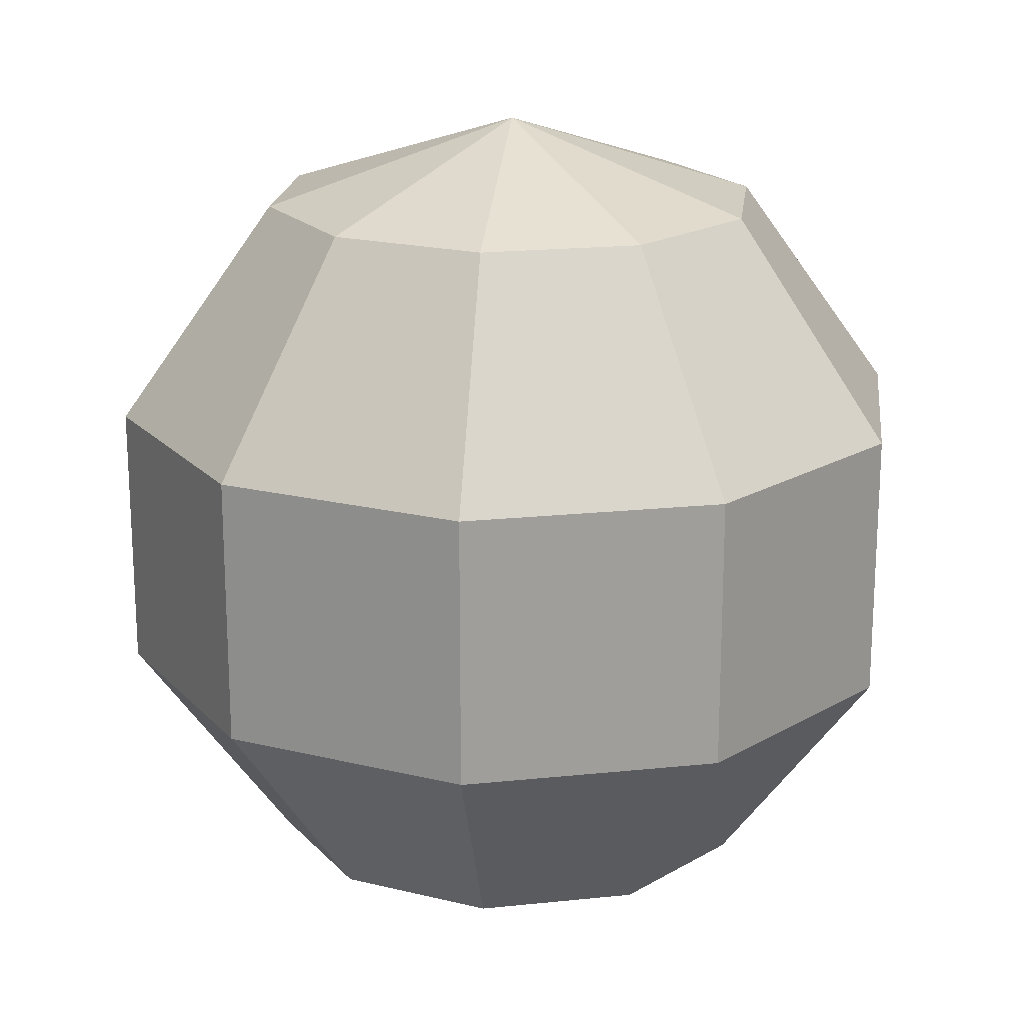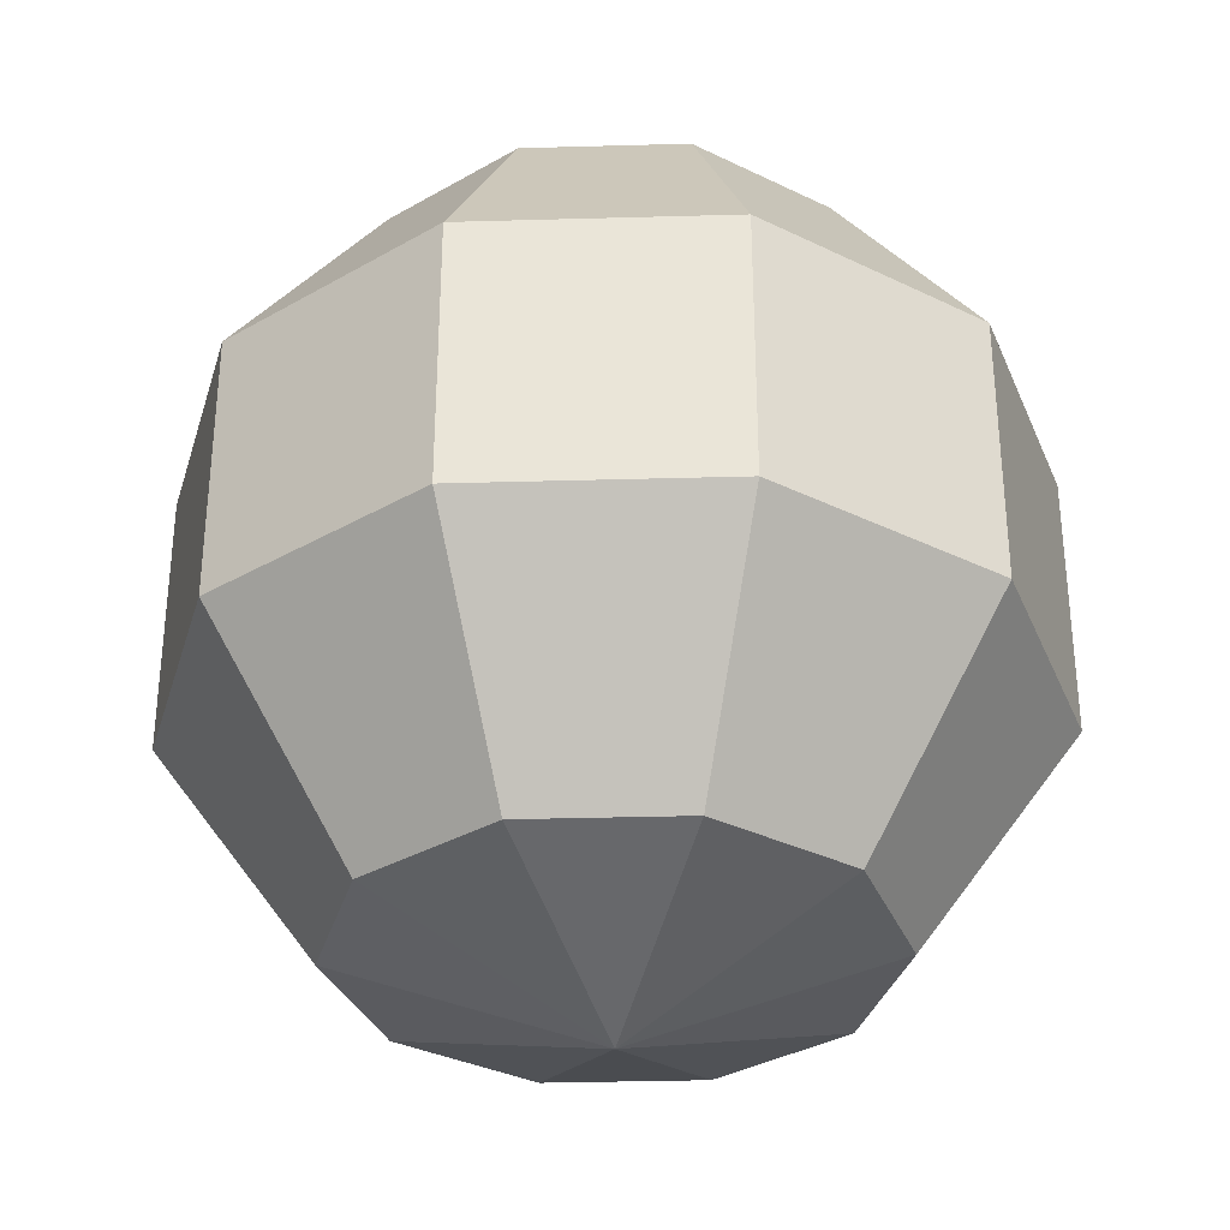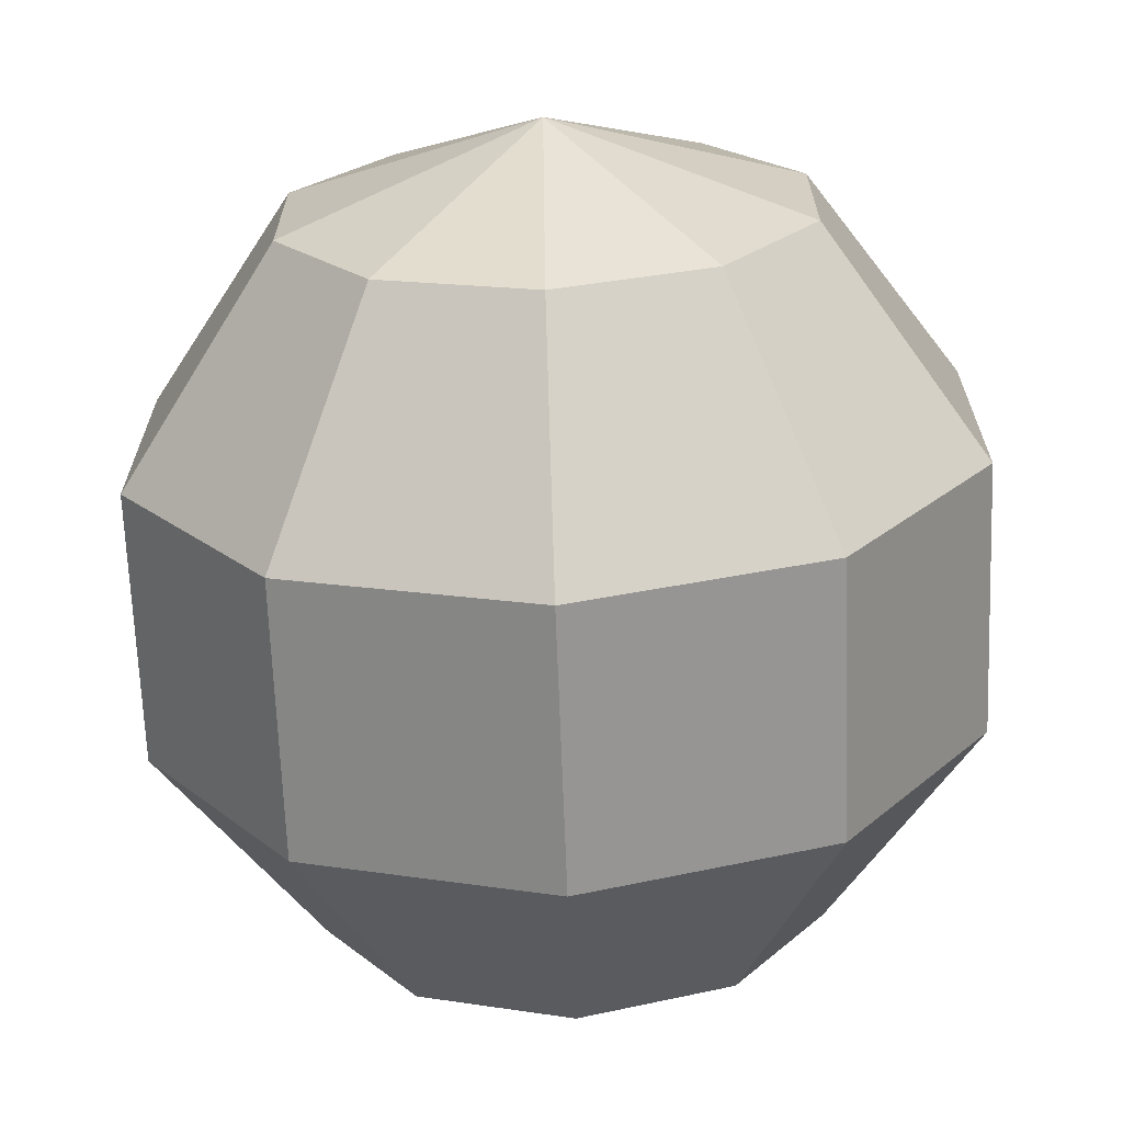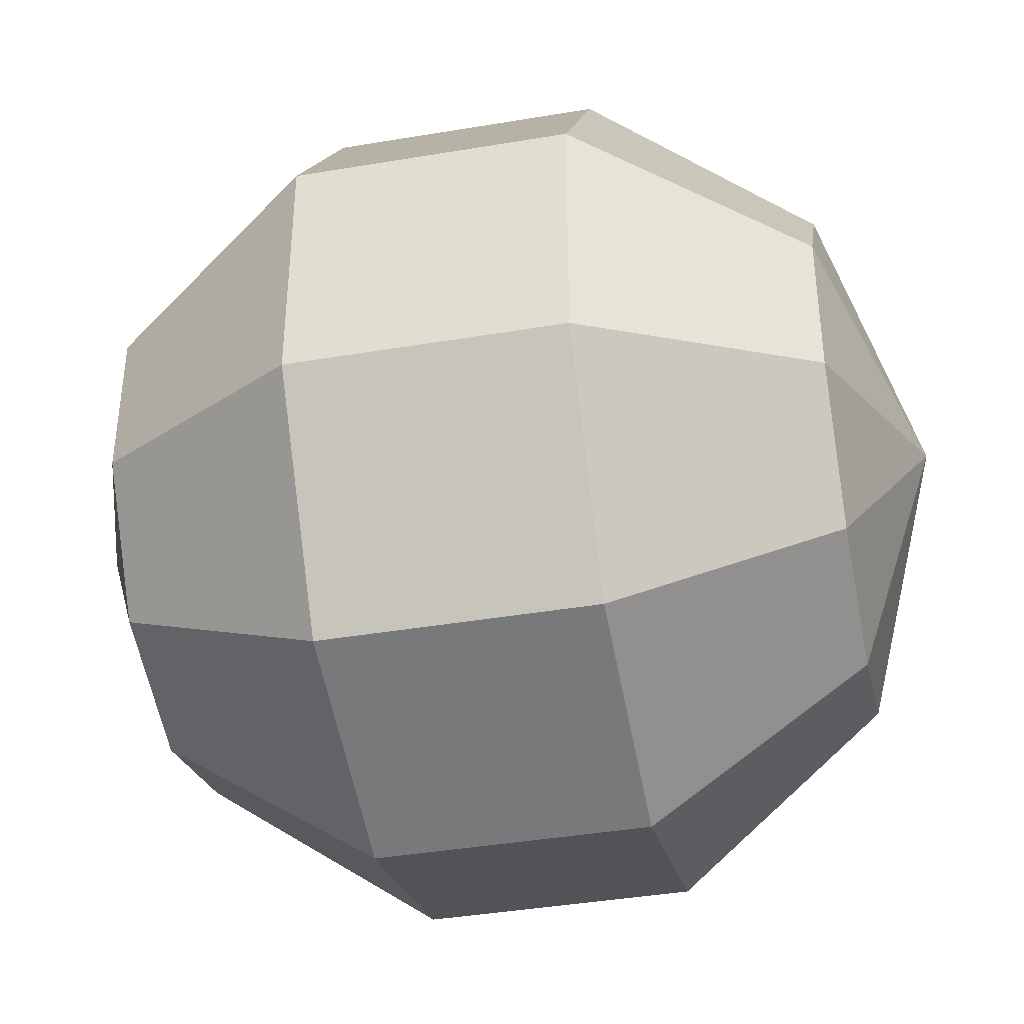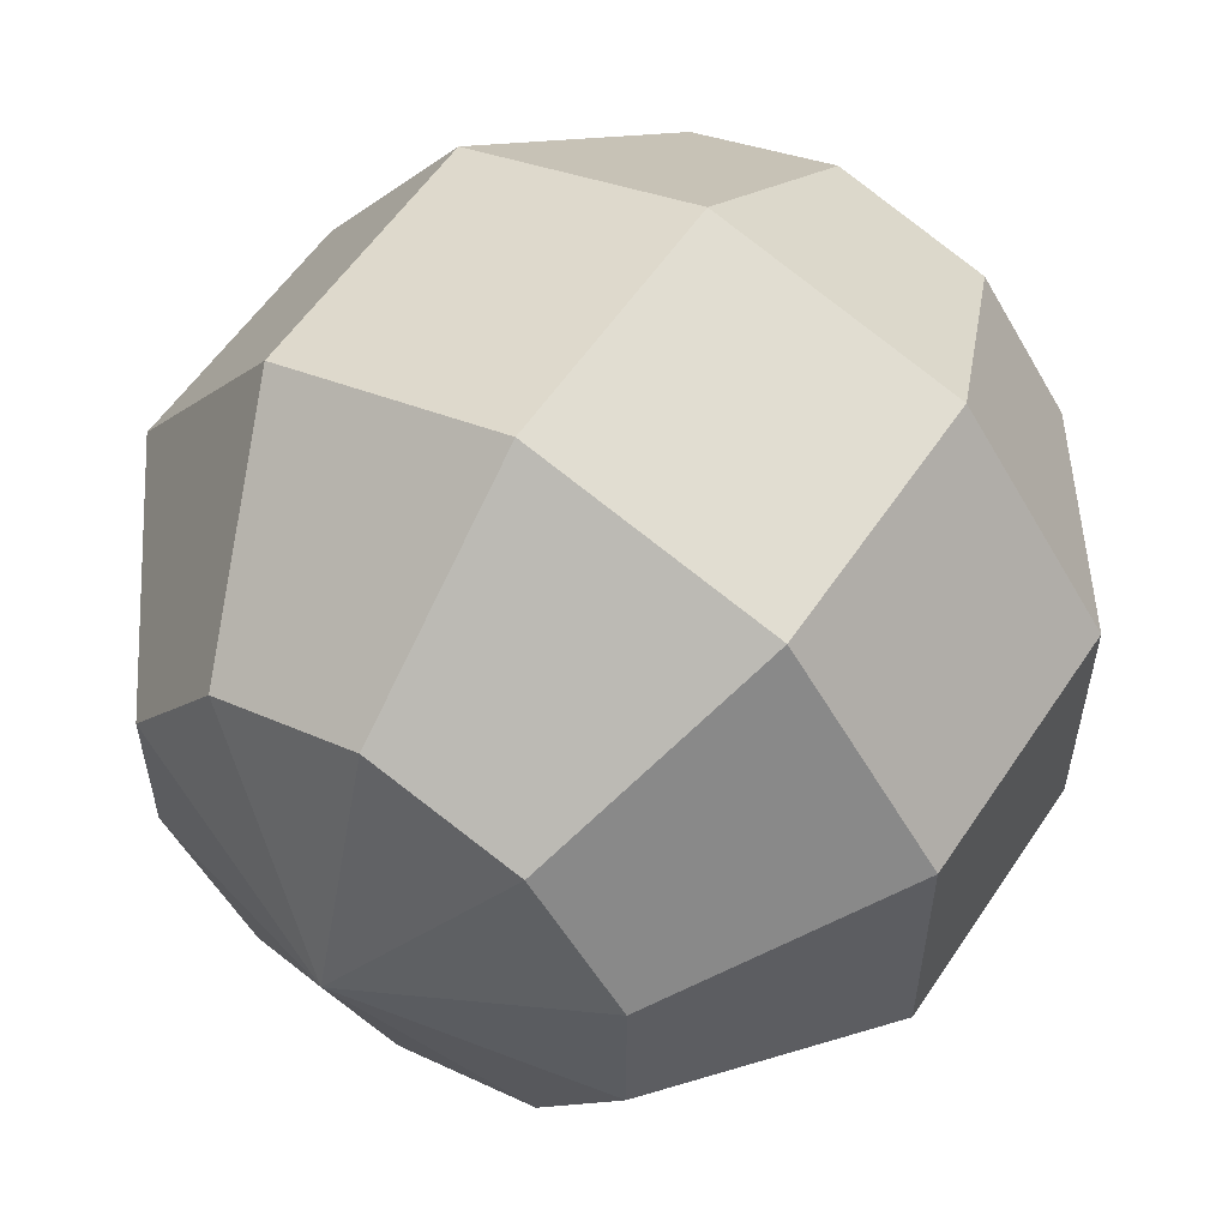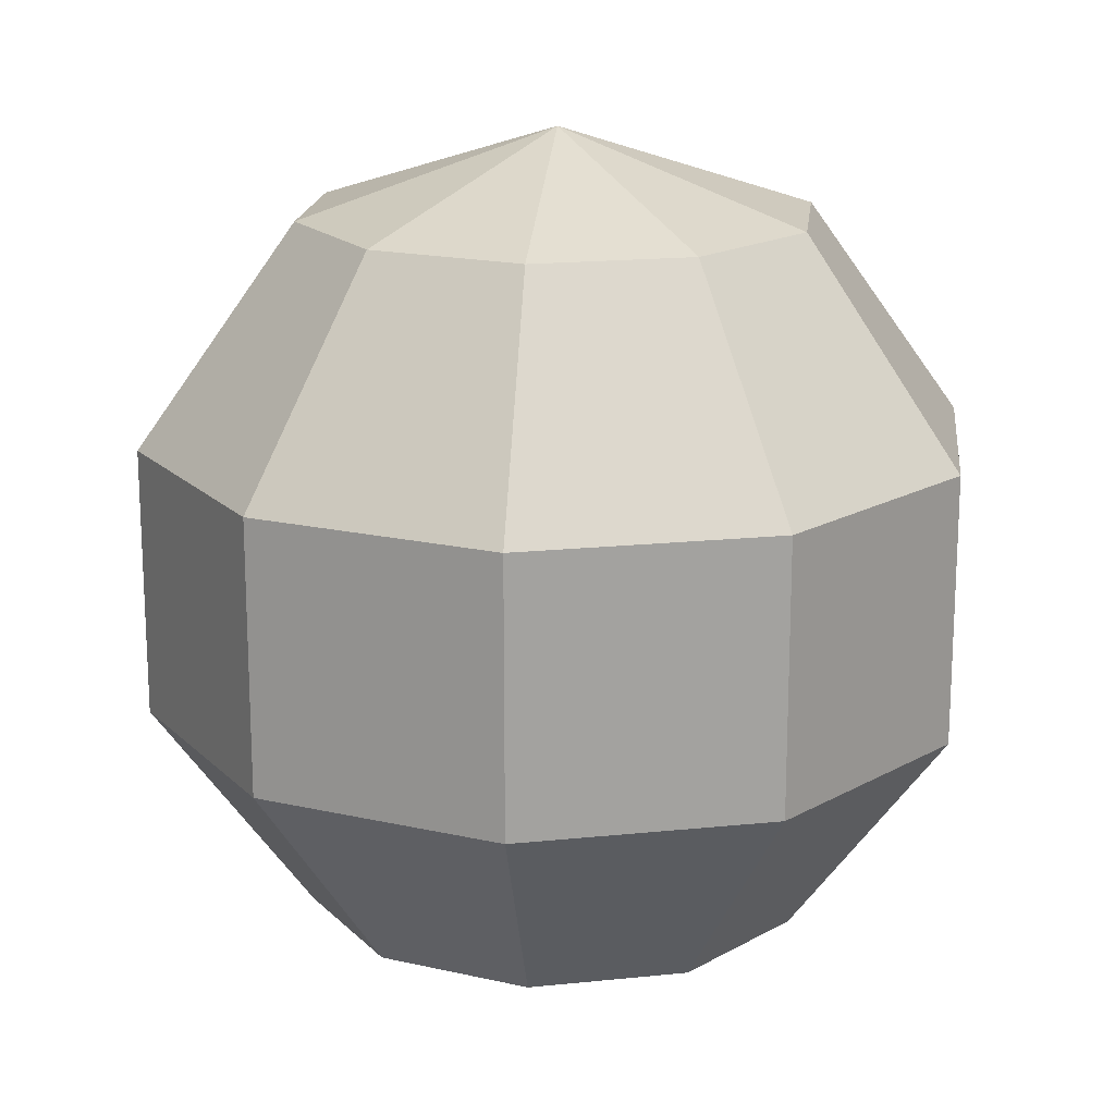
<metadata>
{"format":"obj","ext":"obj","renderer":"f3d","projection":"perspective","resolution":1024,"background":"white","views":[{"elev":19.3,"azim":-29.2,"up":"+Y"},{"elev":-33.6,"azim":92.2,"up":"+Y"},{"elev":-67.3,"azim":2.2,"up":"+Z"},{"elev":-40.5,"azim":101.7,"up":"+Z"},{"elev":56.8,"azim":-146.7,"up":"+Z"},{"elev":17.6,"azim":6.4,"up":"+Y"}]}
</metadata>
<code>
o Sphere
v 0.3455 0.809 -0.4755
v 0.559 0.309 -0.7694
v 0.559 -0.309 -0.7694
v 0.3455 -0.809 -0.4755
v 0.559 0.809 -0.1816
v 0.9045 0.309 -0.2939
v 0.9045 -0.309 -0.2939
v 0.559 -0.809 -0.1816
v 0.559 0.809 0.1816
v 0.9045 0.309 0.2939
v 0.9045 -0.309 0.2939
v 0.559 -0.809 0.1816
v 0.3455 0.809 0.4755
v 0.559 0.309 0.7694
v 0.559 -0.309 0.7694
v 0.3455 -0.809 0.4755
v -0 0.809 0.5878
v 0 0.309 0.9511
v 0 -0.309 0.9511
v 0 -0.809 0.5878
v -0 1 0
v -0.3455 0.809 0.4755
v -0.559 0.309 0.7694
v -0.559 -0.309 0.7694
v -0.3455 -0.809 0.4755
v -0.559 0.809 0.1816
v -0.9045 0.309 0.2939
v -0.9045 -0.309 0.2939
v -0.559 -0.809 0.1816
v 0 -1 0
v -0.559 0.809 -0.1816
v -0.9045 0.309 -0.2939
v -0.9045 -0.309 -0.2939
v -0.559 -0.809 -0.1816
v -0.3455 0.809 -0.4755
v -0.559 0.309 -0.7694
v -0.559 -0.309 -0.7694
v -0.3455 -0.809 -0.4755
v -0 0.809 -0.5878
v -0 0.309 -0.9511
v -0 -0.309 -0.9511
v -0 -0.809 -0.5878
g Sphere_Sphere_None
f 42 41 3 4
f 40 39 1 2
f 30 42 4
f 41 40 2 3
f 39 21 1
f 1 21 5
f 4 3 7 8
f 2 1 5 6
f 30 4 8
f 3 2 6 7
f 5 21 9
f 8 7 11 12
f 6 5 9 10
f 30 8 12
f 7 6 10 11
f 9 21 13
f 12 11 15 16
f 10 9 13 14
f 30 12 16
f 11 10 14 15
f 13 21 17
f 16 15 19 20
f 14 13 17 18
f 30 16 20
f 15 14 18 19
f 17 21 22
f 20 19 24 25
f 18 17 22 23
f 30 20 25
f 19 18 23 24
f 22 21 26
f 25 24 28 29
f 23 22 26 27
f 30 25 29
f 24 23 27 28
f 26 21 31
f 29 28 33 34
f 27 26 31 32
f 30 29 34
f 28 27 32 33
f 31 21 35
f 34 33 37 38
f 32 31 35 36
f 30 34 38
f 33 32 36 37
f 35 21 39
f 38 37 41 42
f 36 35 39 40
f 30 38 42
f 37 36 40 41

</code>
